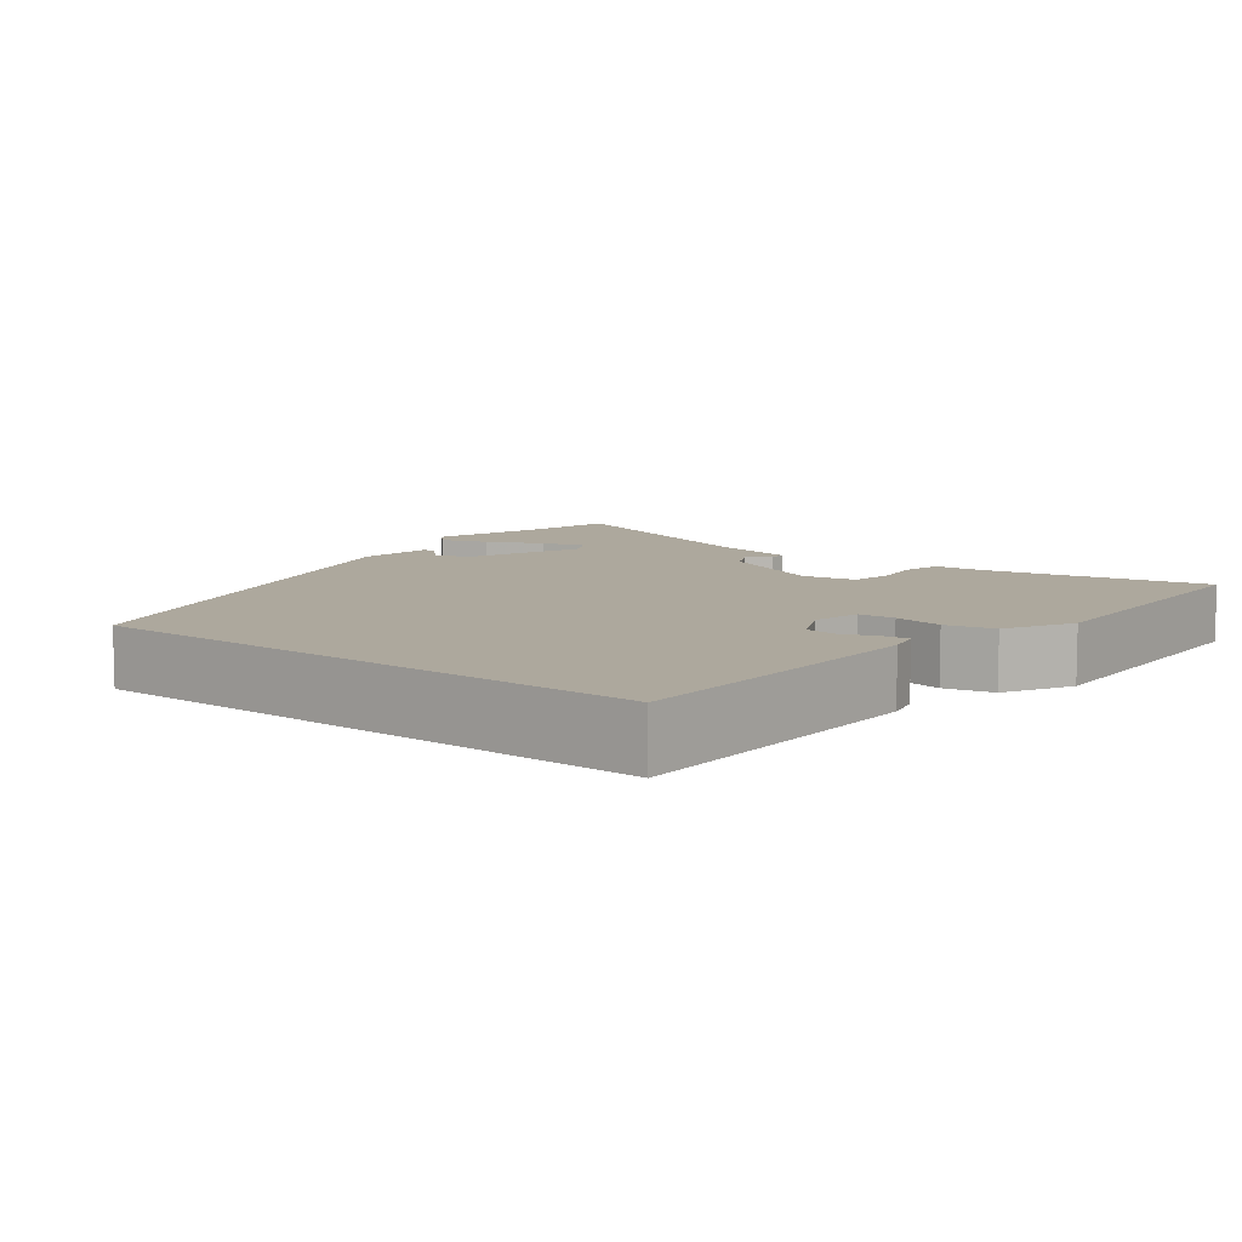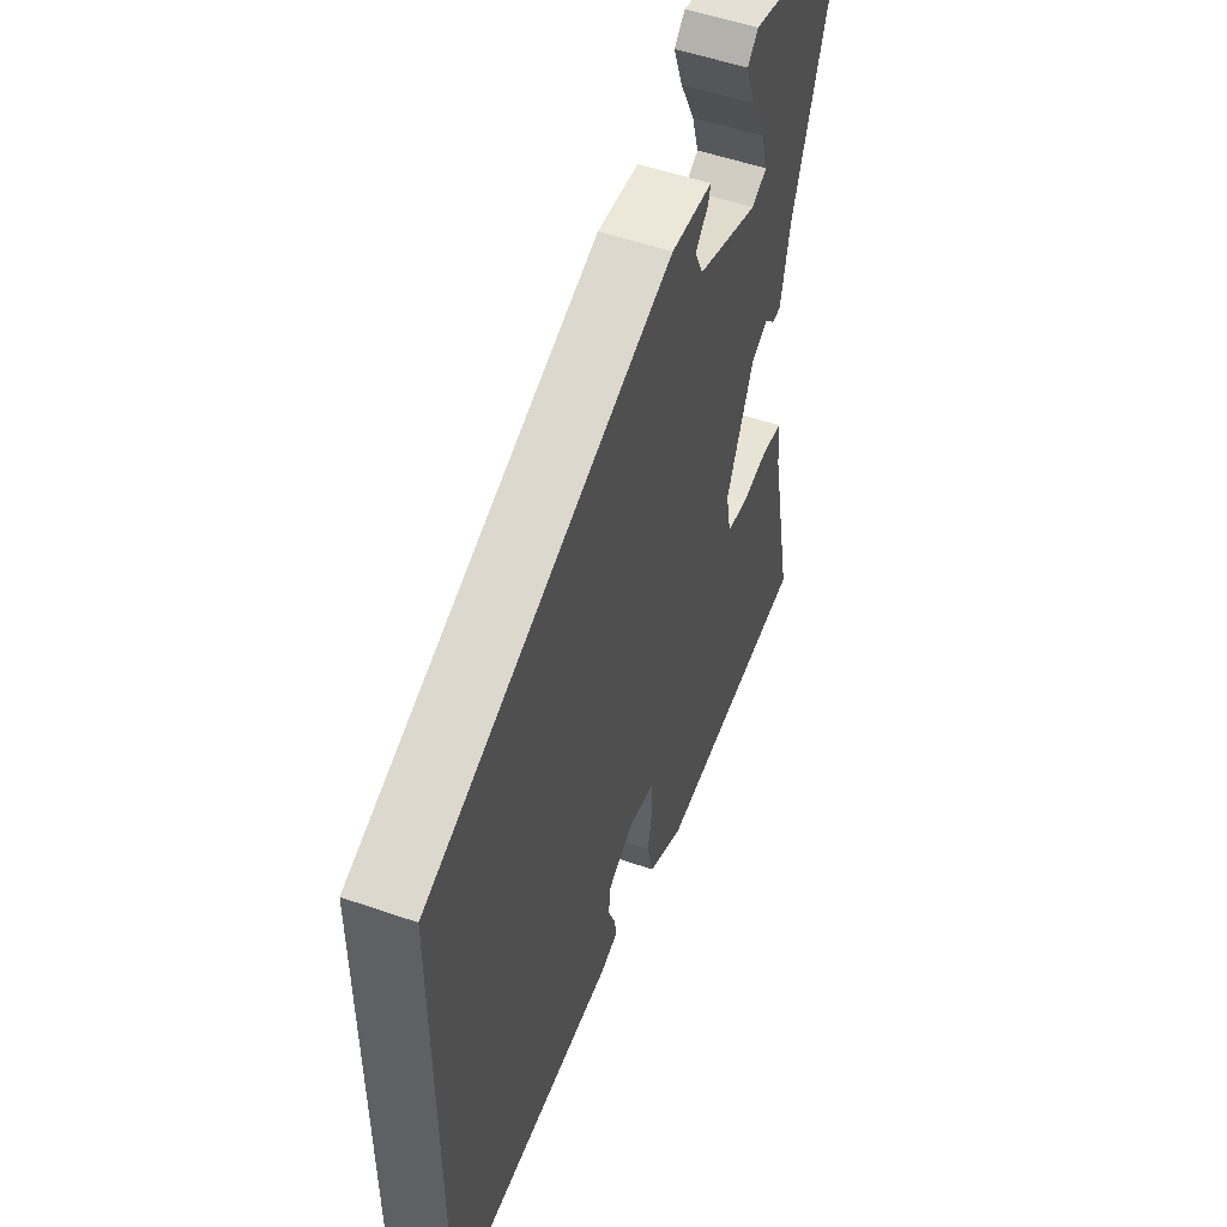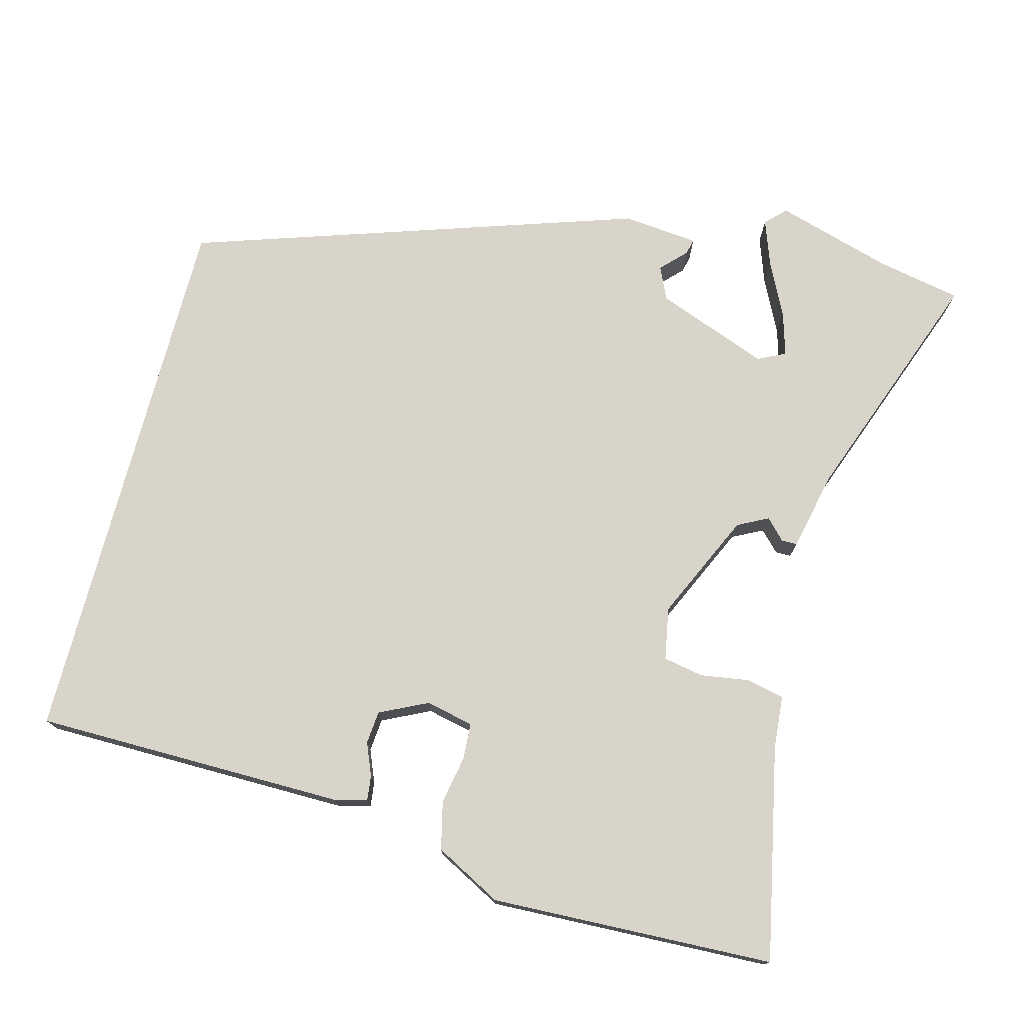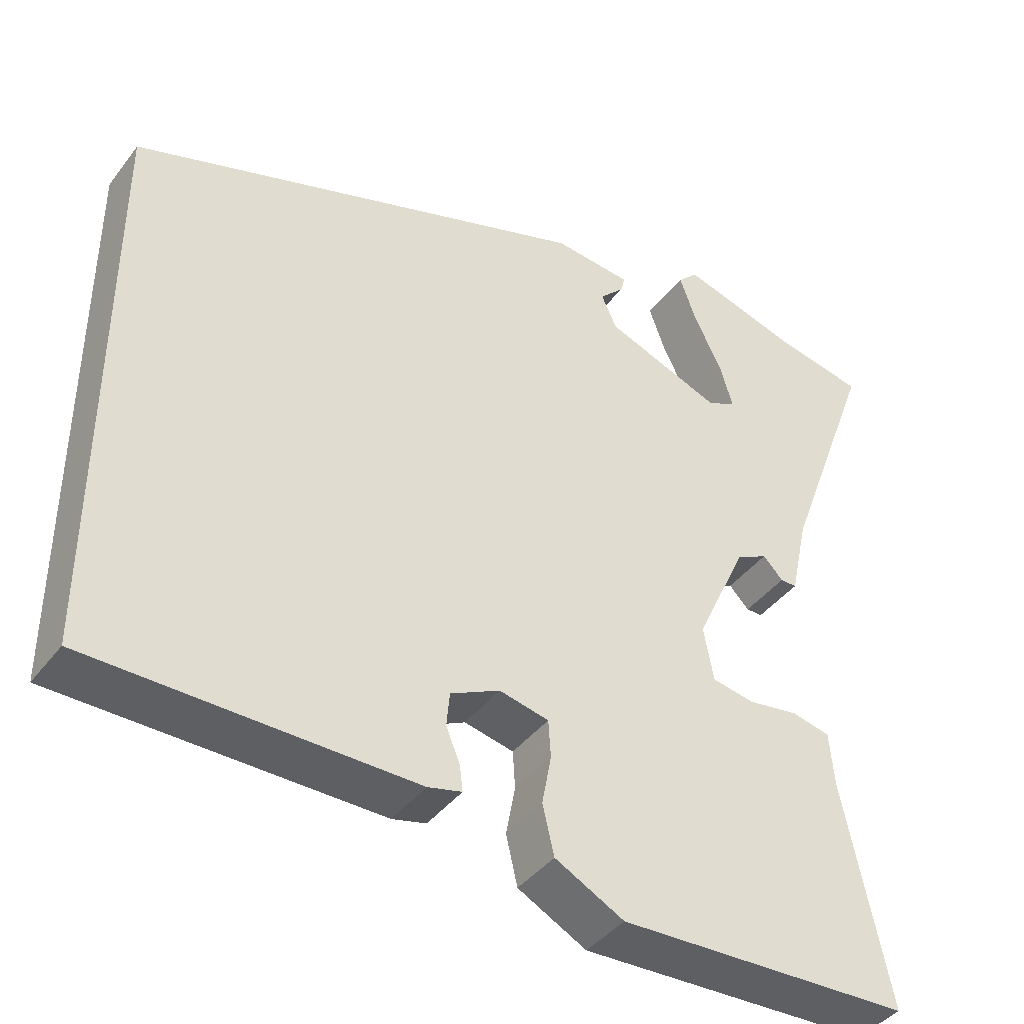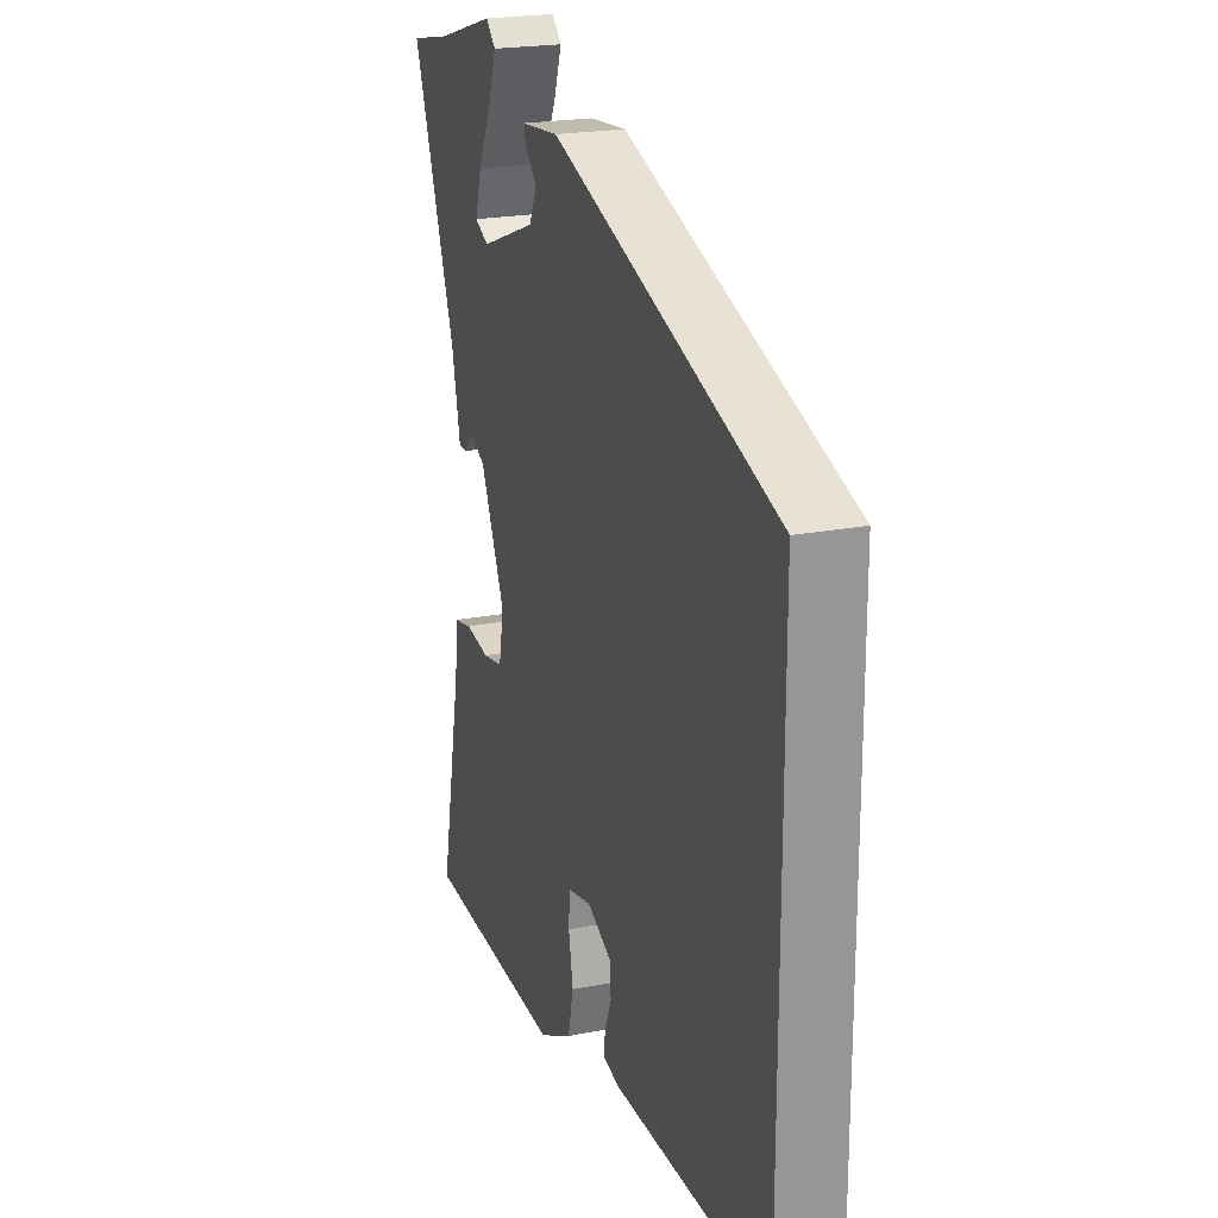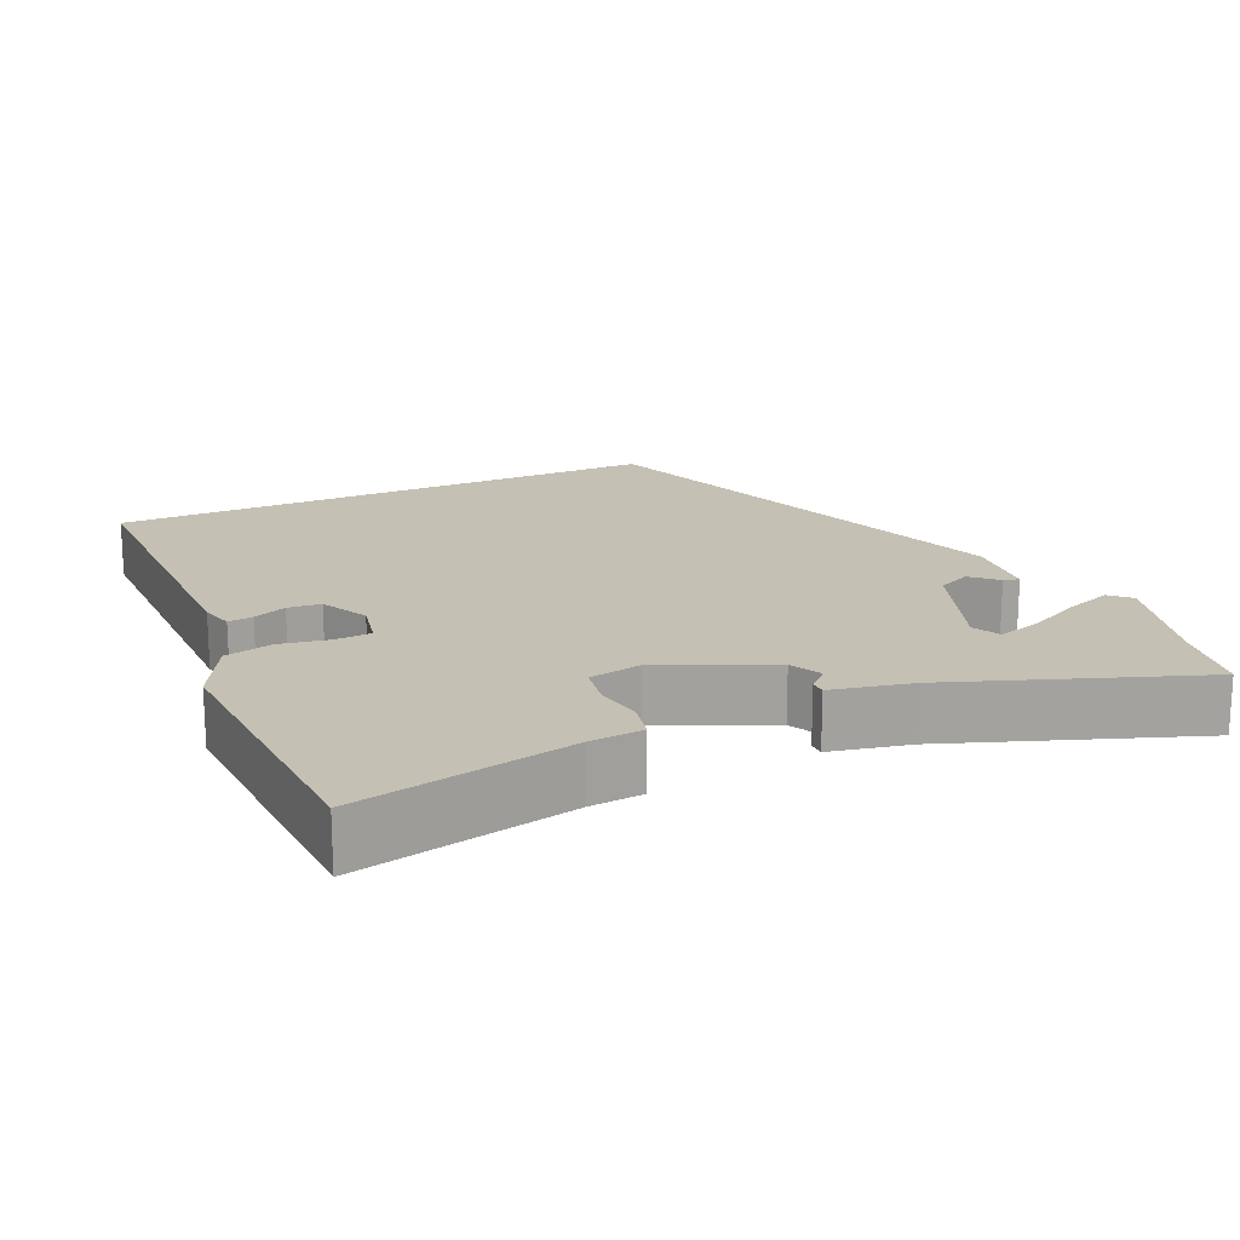
<metadata>
{"format":"obj","ext":"obj","renderer":"f3d","projection":"perspective","resolution":1024,"background":"white","views":[{"elev":8.7,"azim":128.4,"up":"+Y"},{"elev":52.6,"azim":110.5,"up":"+Z"},{"elev":75.2,"azim":-165.2,"up":"+Y"},{"elev":-41.3,"azim":146.2,"up":"+Z"},{"elev":21.5,"azim":71.0,"up":"+Z"},{"elev":18.0,"azim":-114.8,"up":"+Y"}]}
</metadata>
<code>
v 0.5 0.07 -0.457
v 0.083 0.07 -0.46
v 0.039 0.07 -0.449
v 0.043 0.07 -0.416
v 0.061 0.07 -0.372
v 0.057 0.07 -0.328
v -0.007 0.07 -0.297
v -0.071 0.07 -0.311
v -0.074 0.07 -0.359
v -0.062 0.07 -0.424
v -0.077 0.07 -0.488
v -0.166 0.07 -0.535
v -0.546 0.07 -0.52
v -0.487 0.07 -0.234
v -0.481 0.07 -0.163
v -0.431 0.07 -0.152
v -0.365 0.07 -0.162
v -0.311 0.07 -0.152
v -0.298 0.07 -0.082
v -0.364 0.07 0.062
v -0.405 0.07 0.083
v -0.431 0.07 0.056
v -0.452 0.07 0.056
v -0.475 0.07 0.162
v -0.593 0.07 0.482
v -0.481 0.07 0.504
v -0.324 0.07 0.55
v -0.298 0.07 0.524
v -0.32 0.07 0.462
v -0.356 0.07 0.389
v -0.373 0.07 0.331
v -0.336 0.07 0.313
v -0.185 0.07 0.37
v -0.165 0.07 0.414
v -0.197 0.07 0.447
v -0.202 0.07 0.468
v -0.101 0.07 0.478
v 0.5 0.07 0.279
v 0.5 0 -0.457
v 0.083 0 -0.46
v 0.039 0 -0.449
v 0.043 0 -0.416
v 0.061 0 -0.372
v 0.057 0 -0.328
v -0.007 0 -0.297
v -0.071 0 -0.311
v -0.074 0 -0.359
v -0.062 0 -0.424
v -0.077 0 -0.488
v -0.166 0 -0.535
v -0.546 0 -0.52
v -0.487 0 -0.234
v -0.481 0 -0.163
v -0.431 0 -0.152
v -0.365 0 -0.162
v -0.311 0 -0.152
v -0.298 0 -0.082
v -0.364 0 0.062
v -0.405 0 0.083
v -0.431 0 0.056
v -0.452 0 0.056
v -0.475 0 0.162
v -0.593 0 0.482
v -0.481 0 0.504
v -0.324 0 0.55
v -0.298 0 0.524
v -0.32 0 0.462
v -0.356 0 0.389
v -0.373 0 0.331
v -0.336 0 0.313
v -0.185 0 0.37
v -0.165 0 0.414
v -0.197 0 0.447
v -0.202 0 0.468
v -0.101 0 0.478
v 0.5 0 0.279
f 34 35 36 37
f 33 34 37 38
f 32 33 38 1
f 27 28 29 30
f 26 27 30 31
f 24 25 26 31
f 21 22 23 24
f 20 21 24 31
f 19 20 31 32
f 14 15 16 17
f 14 17 18
f 13 14 18
f 12 13 18
f 9 10 11 12
f 8 9 12 18
f 7 8 18 19
f 2 3 4 5
f 2 5 6
f 1 2 6
f 7 19 32
f 1 6 7 32
f 75 74 73 72
f 76 75 72 71
f 39 76 71 70
f 68 67 66 65
f 69 68 65 64
f 69 64 63 62
f 62 61 60 59
f 69 62 59 58
f 70 69 58 57
f 55 54 53 52
f 56 55 52
f 56 52 51
f 56 51 50
f 50 49 48 47
f 56 50 47 46
f 57 56 46 45
f 43 42 41 40
f 44 43 40
f 44 40 39
f 70 57 45
f 70 45 44 39
f 1 39 40 2
f 2 40 41 3
f 3 41 42 4
f 4 42 43 5
f 5 43 44 6
f 6 44 45 7
f 7 45 46 8
f 8 46 47 9
f 9 47 48 10
f 10 48 49 11
f 11 49 50 12
f 12 50 51 13
f 13 51 52 14
f 14 52 53 15
f 15 53 54 16
f 16 54 55 17
f 17 55 56 18
f 18 56 57 19
f 19 57 58 20
f 20 58 59 21
f 21 59 60 22
f 22 60 61 23
f 23 61 62 24
f 24 62 63 25
f 25 63 64 26
f 26 64 65 27
f 27 65 66 28
f 28 66 67 29
f 29 67 68 30
f 30 68 69 31
f 31 69 70 32
f 32 70 71 33
f 33 71 72 34
f 34 72 73 35
f 35 73 74 36
f 36 74 75 37
f 37 75 76 38
f 38 76 39 1

</code>
